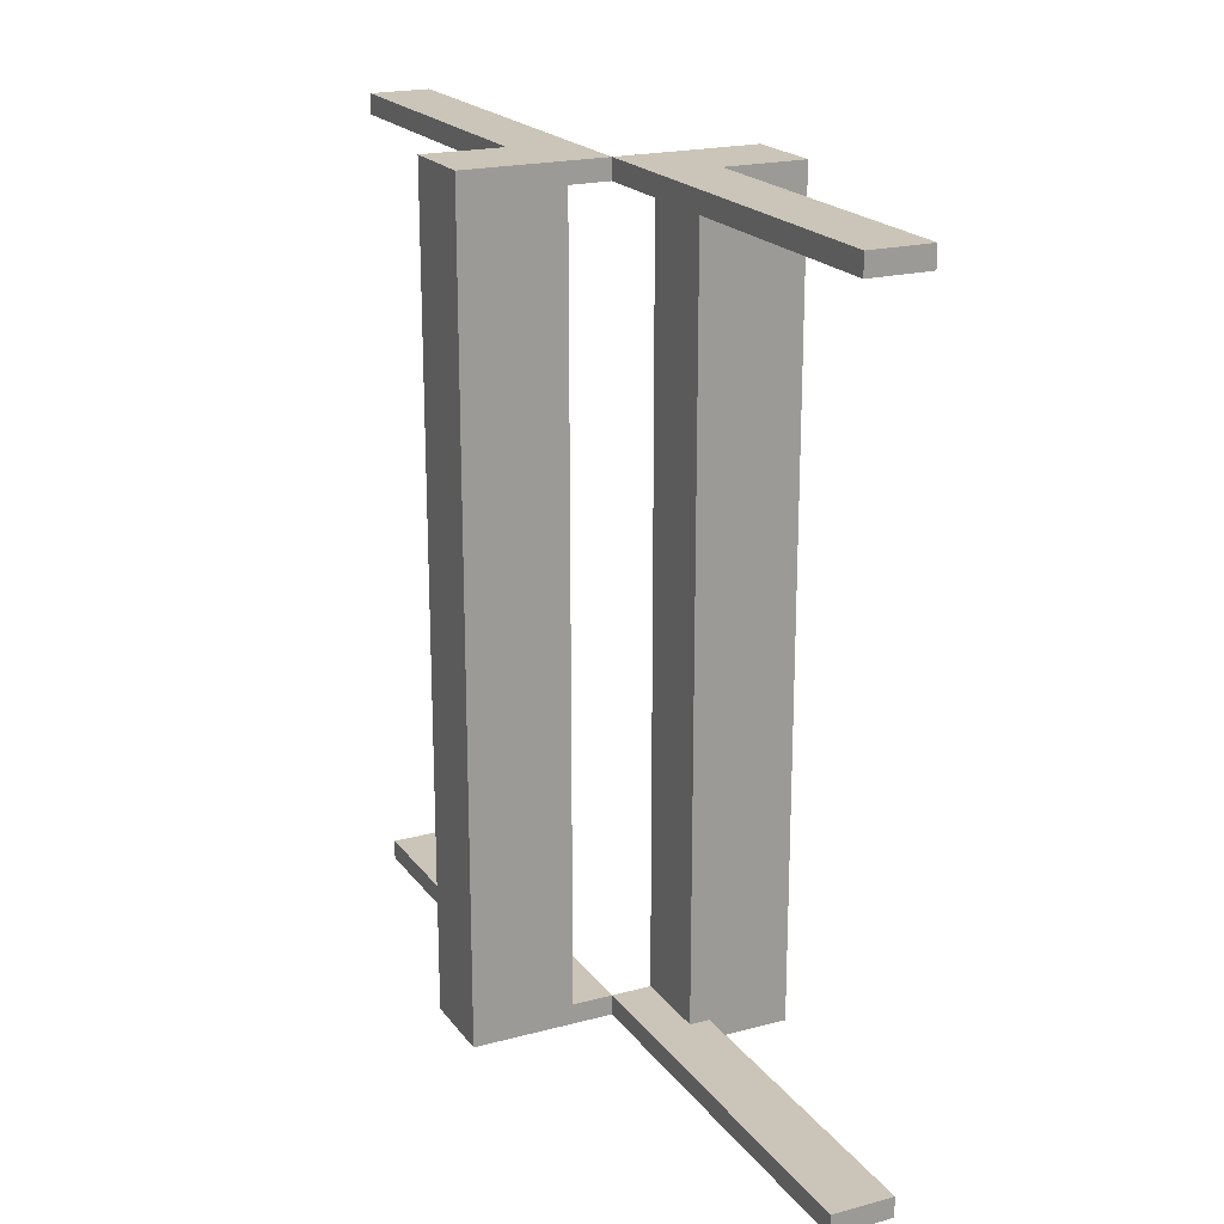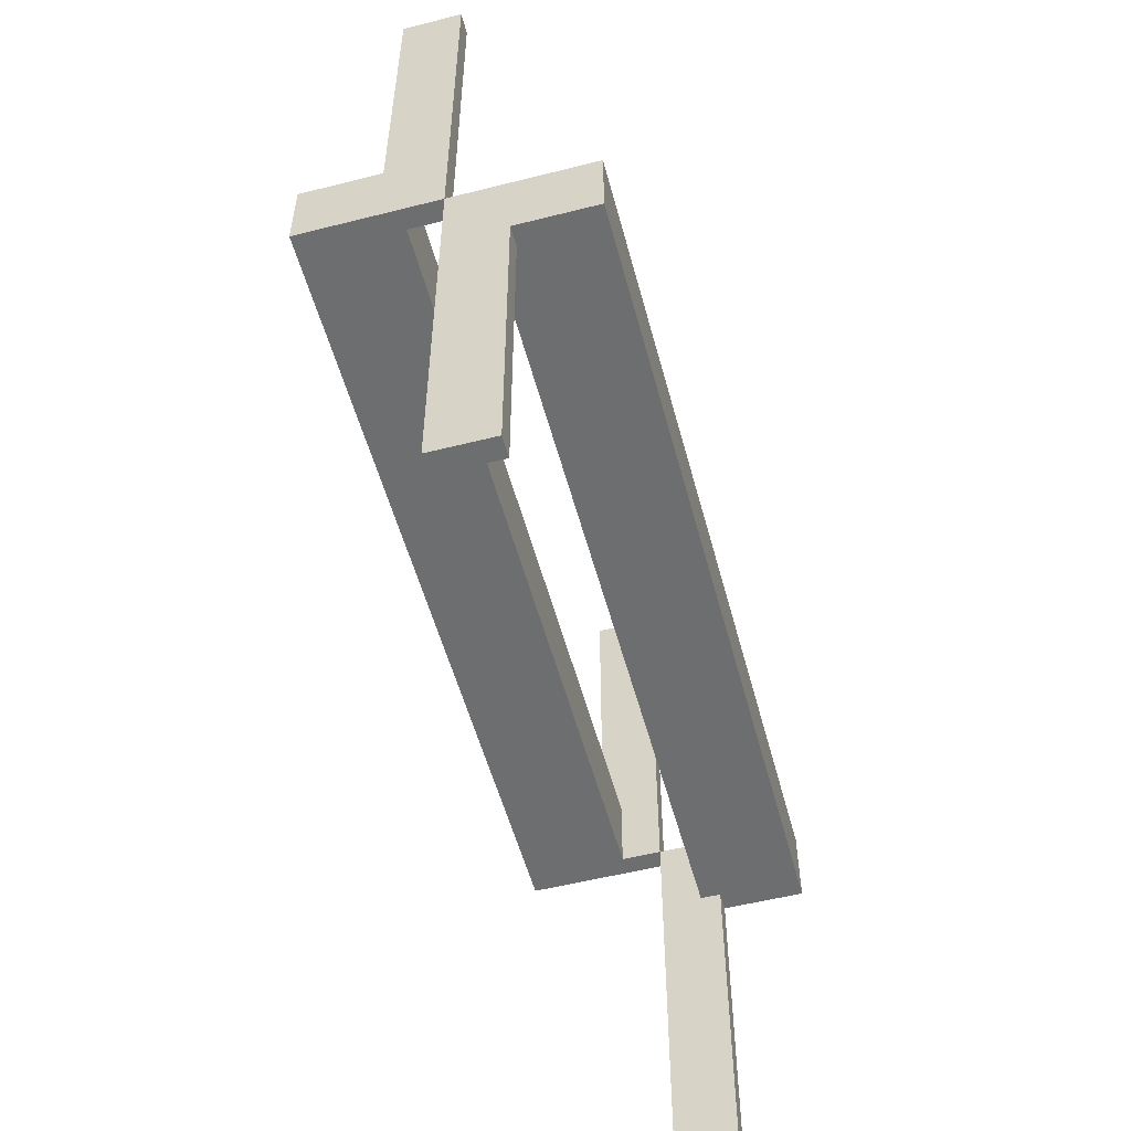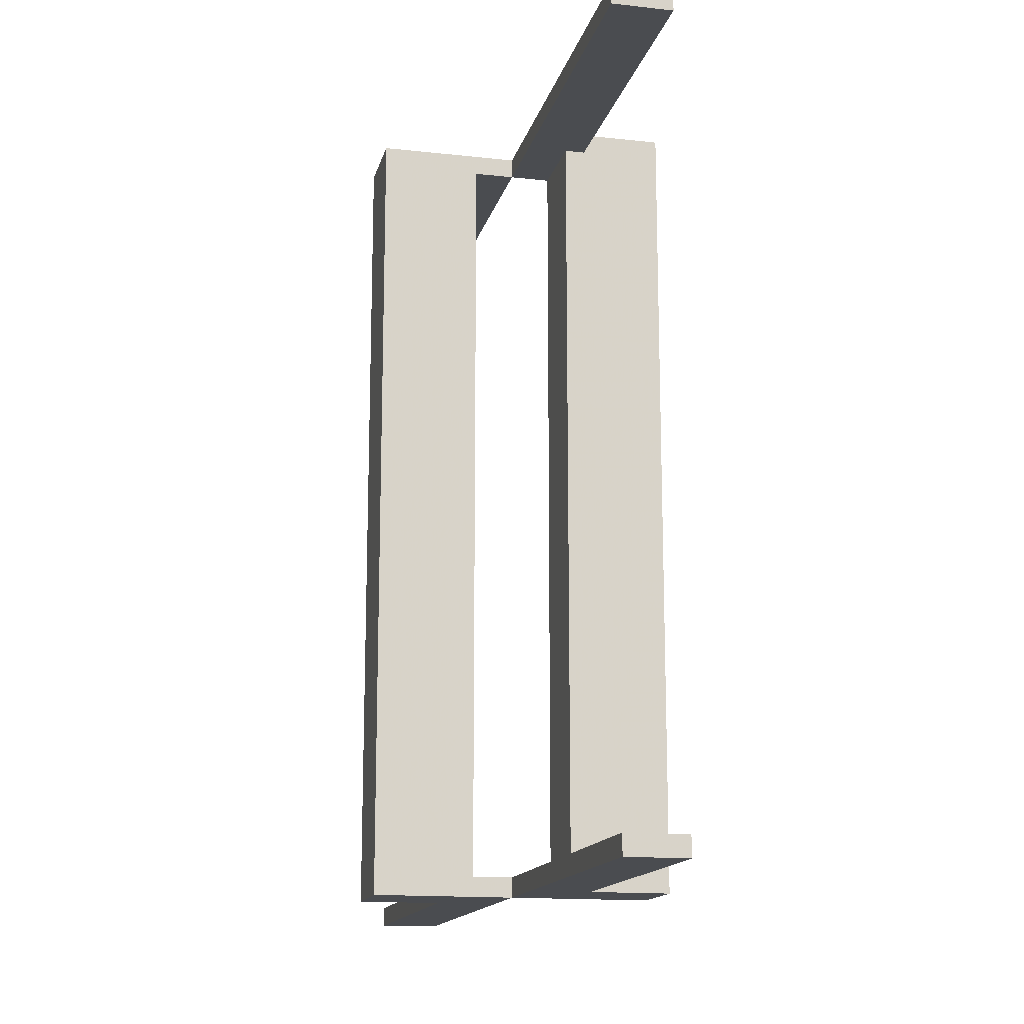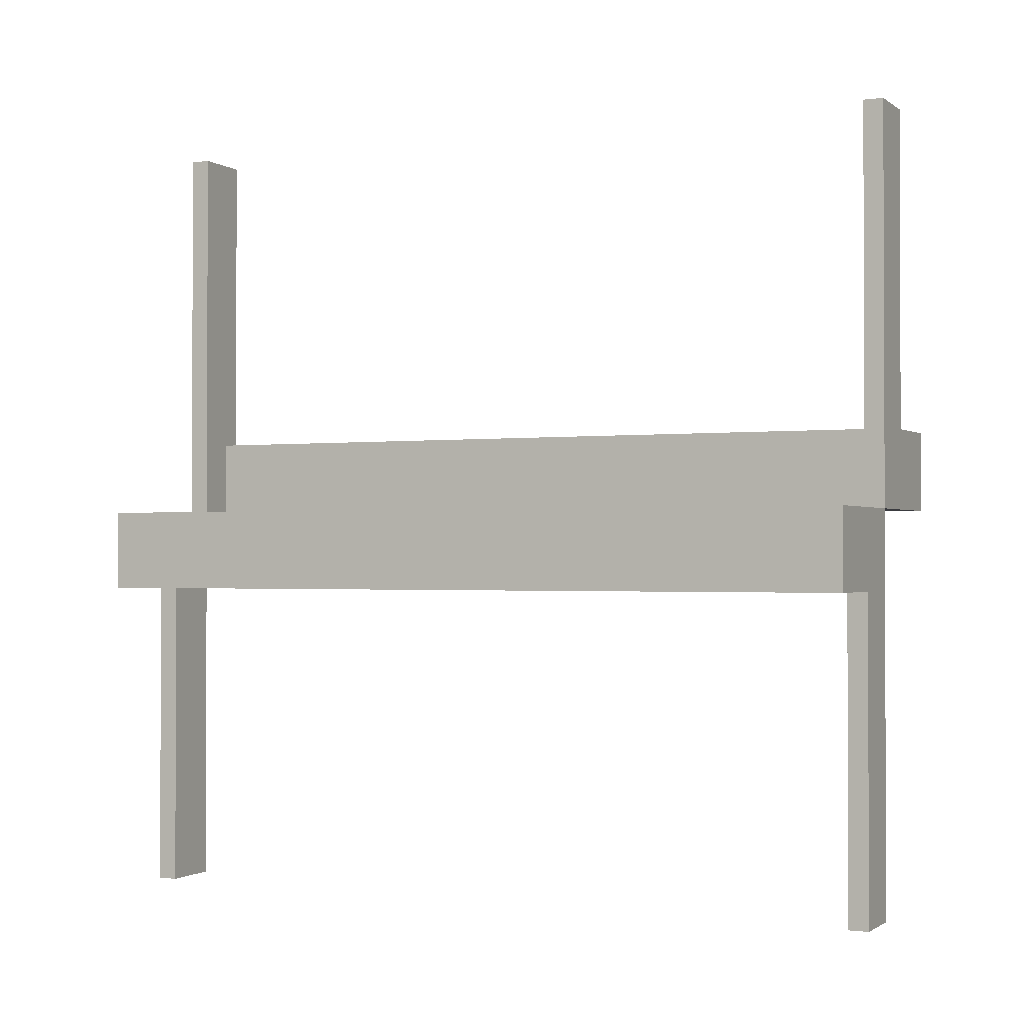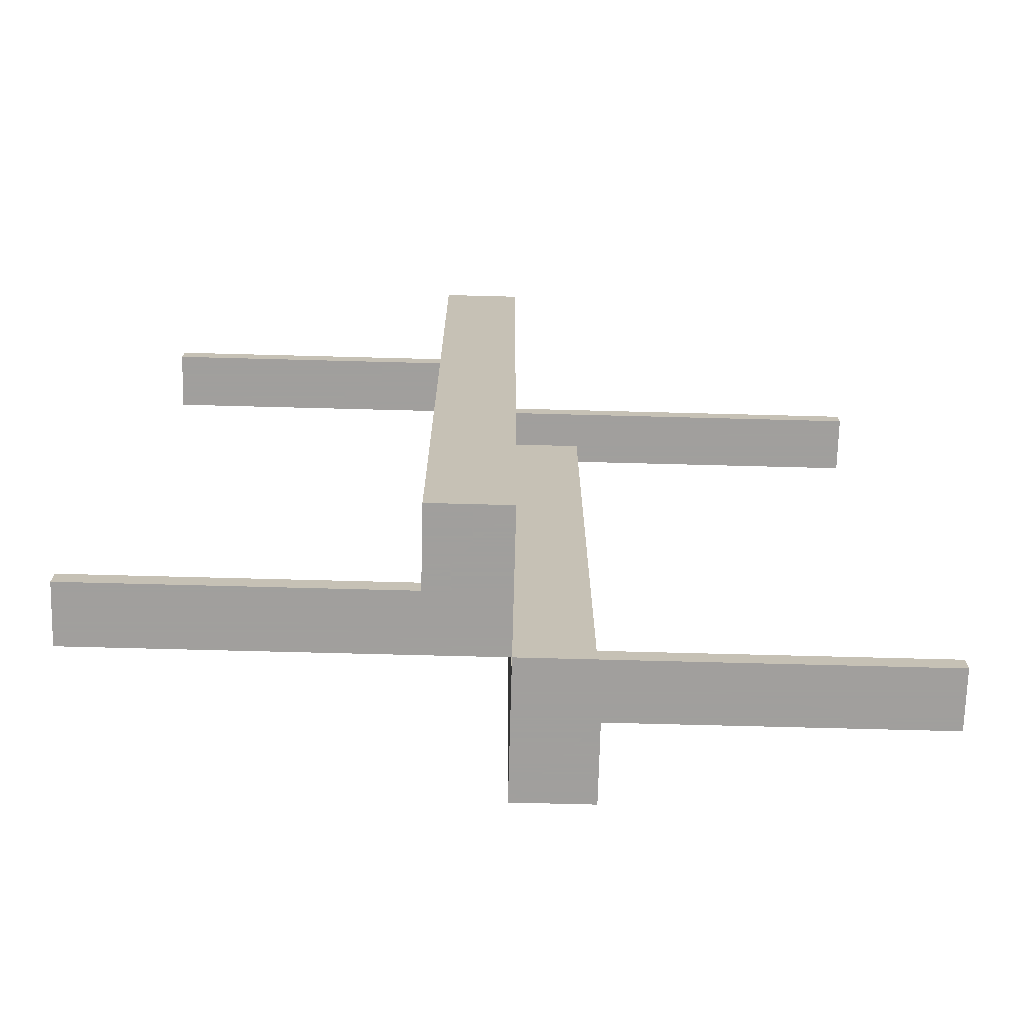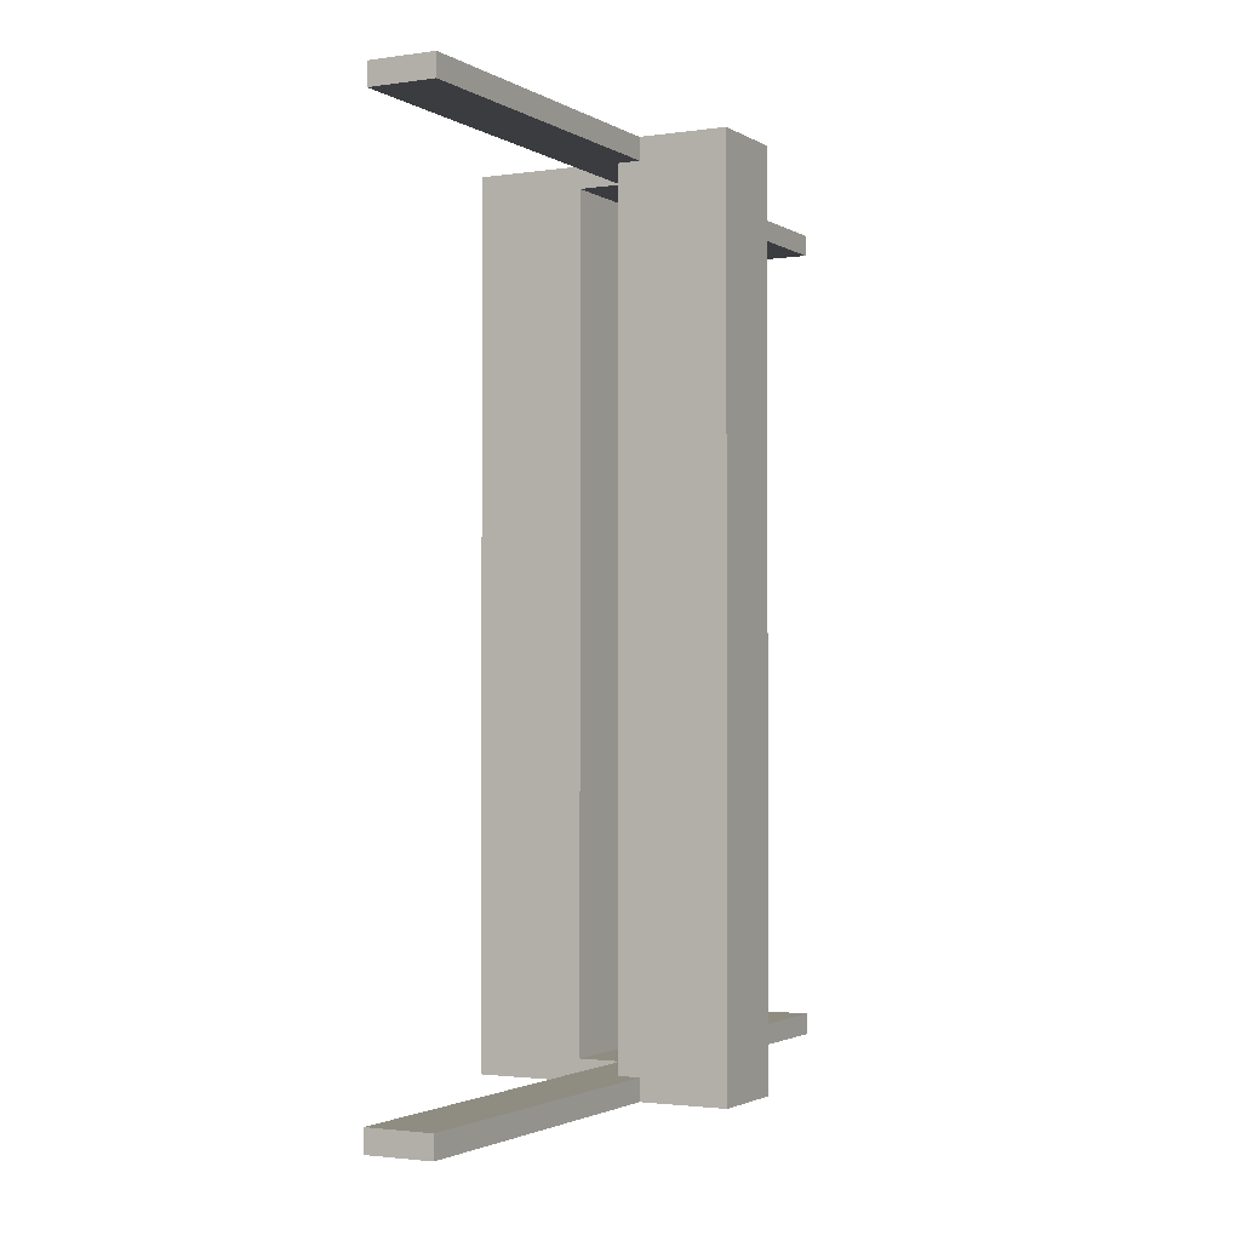
<metadata>
{"format":"obj","ext":"obj","renderer":"f3d","projection":"perspective","resolution":1024,"background":"white","views":[{"elev":20.3,"azim":154.1,"up":"+Y"},{"elev":-54.3,"azim":-165.0,"up":"+Z"},{"elev":-15.1,"azim":-13.2,"up":"+Y"},{"elev":-1.2,"azim":-64.7,"up":"+Z"},{"elev":-71.5,"azim":88.5,"up":"+Y"},{"elev":-2.0,"azim":-152.2,"up":"+Y"}]}
</metadata>
<code>
v 0 -0.475 0
v 0 -0.475 -0.5
v 0 -0.475 0.5
v 0 -0.5 0
v 0 -0.5 -0.5
v 0 -0.5 0.5
v 0 0.5 0
v 0 0.5 -0.5
v 0 0.5 0.5
v 0 0.475 0
v 0 0.475 -0.5
v 0 0.475 0.5
v -0.075 -0.475 0
v -0.075 -0.475 -0.5
v -0.075 -0.475 -0.1
v -0.075 -0.5 0
v -0.075 -0.5 -0.5
v -0.075 -0.5 -0.1
v -0.075 0.5 0
v -0.075 0.5 -0.5
v -0.075 0.5 -0.1
v -0.075 0.475 0
v -0.075 0.475 -0.5
v -0.075 0.475 -0.1
v 0.05 0.002063 0
v 0.05 0.002063 0.1
v 0.05 -0.475 0
v 0.05 -0.475 0.1
v 0.05 0.475 0
v 0.05 0.475 0.1
v 0.05 -0.002063 0
v 0.05 -0.002063 0.1
v 0.175 0.002063 0
v 0.175 0.002063 0.1
v 0.175 -0.5 0
v 0.175 -0.5 0.1
v 0.175 0.5 0
v 0.175 0.5 0.1
v 0.175 -0.002063 0
v 0.175 -0.002063 0.1
v -0.175 0.002063 0
v -0.175 0.002063 -0.1
v -0.175 -0.5 0
v -0.175 -0.5 -0.1
v -0.175 0.5 0
v -0.175 0.5 -0.1
v -0.175 -0.002063 0
v -0.175 -0.002063 -0.1
v -0.05 0.002063 0
v -0.05 0.002063 -0.1
v -0.05 -0.475 0
v -0.05 -0.475 -0.1
v -0.05 0.475 0
v -0.05 0.475 -0.1
v -0.05 -0.002063 0
v -0.05 -0.002063 -0.1
v 0.075 -0.475 0
v 0.075 -0.475 0.1
v 0.075 -0.475 0.5
v 0.075 -0.5 0
v 0.075 -0.5 0.1
v 0.075 -0.5 0.5
v 0.075 0.5 0
v 0.075 0.5 0.1
v 0.075 0.5 0.5
v 0.075 0.475 0
v 0.075 0.475 0.1
v 0.075 0.475 0.5
f 42 44 43
f 43 41 42
f 13 41 43
f 16 13 43
f 49 13 51
f 41 13 49
f 49 51 52
f 52 50 49
f 50 52 15
f 42 50 15
f 15 44 42
f 18 44 15
f 50 42 41
f 41 49 50
f 13 16 18
f 18 15 13
f 13 15 52
f 52 51 13
f 18 16 43
f 43 44 18
f 13 14 17
f 17 16 13
f 1 4 5
f 5 2 1
f 13 1 2
f 2 14 13
f 14 2 5
f 5 17 14
f 17 5 4
f 4 16 17
f 16 4 1
f 1 13 16
f 13 14 17
f 17 16 13
f 1 4 5
f 5 2 1
f 13 1 2
f 2 14 13
f 14 2 5
f 5 17 14
f 17 5 4
f 4 16 17
f 16 4 1
f 1 13 16
f 48 46 45
f 45 47 48
f 22 47 45
f 19 22 45
f 55 22 53
f 47 22 55
f 55 53 54
f 54 56 55
f 56 54 24
f 48 56 24
f 24 46 48
f 21 46 24
f 56 48 47
f 47 55 56
f 22 19 21
f 21 24 22
f 22 24 54
f 54 53 22
f 21 19 45
f 45 46 21
f 22 23 20
f 20 19 22
f 10 7 8
f 8 11 10
f 22 10 11
f 11 23 22
f 23 11 8
f 8 20 23
f 20 8 7
f 7 19 20
f 19 7 10
f 10 22 19
f 22 23 20
f 20 19 22
f 10 7 8
f 8 11 10
f 22 10 11
f 11 23 22
f 23 11 8
f 8 20 23
f 20 8 7
f 7 19 20
f 19 7 10
f 10 22 19
f 34 36 35
f 35 33 34
f 57 33 35
f 60 57 35
f 25 57 27
f 33 57 25
f 25 27 28
f 28 26 25
f 26 28 58
f 34 26 58
f 58 36 34
f 61 36 58
f 26 34 33
f 33 25 26
f 57 60 61
f 61 58 57
f 57 58 28
f 28 27 57
f 61 60 35
f 35 36 61
f 57 59 62
f 62 60 57
f 1 4 6
f 6 3 1
f 57 1 3
f 3 59 57
f 59 3 6
f 6 62 59
f 62 6 4
f 4 60 62
f 60 4 1
f 1 57 60
f 57 59 62
f 62 60 57
f 1 4 6
f 6 3 1
f 57 1 3
f 3 59 57
f 59 3 6
f 6 62 59
f 62 6 4
f 4 60 62
f 60 4 1
f 1 57 60
f 40 38 37
f 37 39 40
f 66 39 37
f 63 66 37
f 31 66 29
f 39 66 31
f 31 29 30
f 30 32 31
f 32 30 67
f 40 32 67
f 67 38 40
f 64 38 67
f 32 40 39
f 39 31 32
f 66 63 64
f 64 67 66
f 66 67 30
f 30 29 66
f 64 63 37
f 37 38 64
f 66 68 65
f 65 63 66
f 10 7 9
f 9 12 10
f 66 10 12
f 12 68 66
f 68 12 9
f 9 65 68
f 65 9 7
f 7 63 65
f 63 7 10
f 10 66 63
f 66 68 65
f 65 63 66
f 10 7 9
f 9 12 10
f 66 10 12
f 12 68 66
f 68 12 9
f 9 65 68
f 65 9 7
f 7 63 65
f 63 7 10
f 10 66 63

</code>
